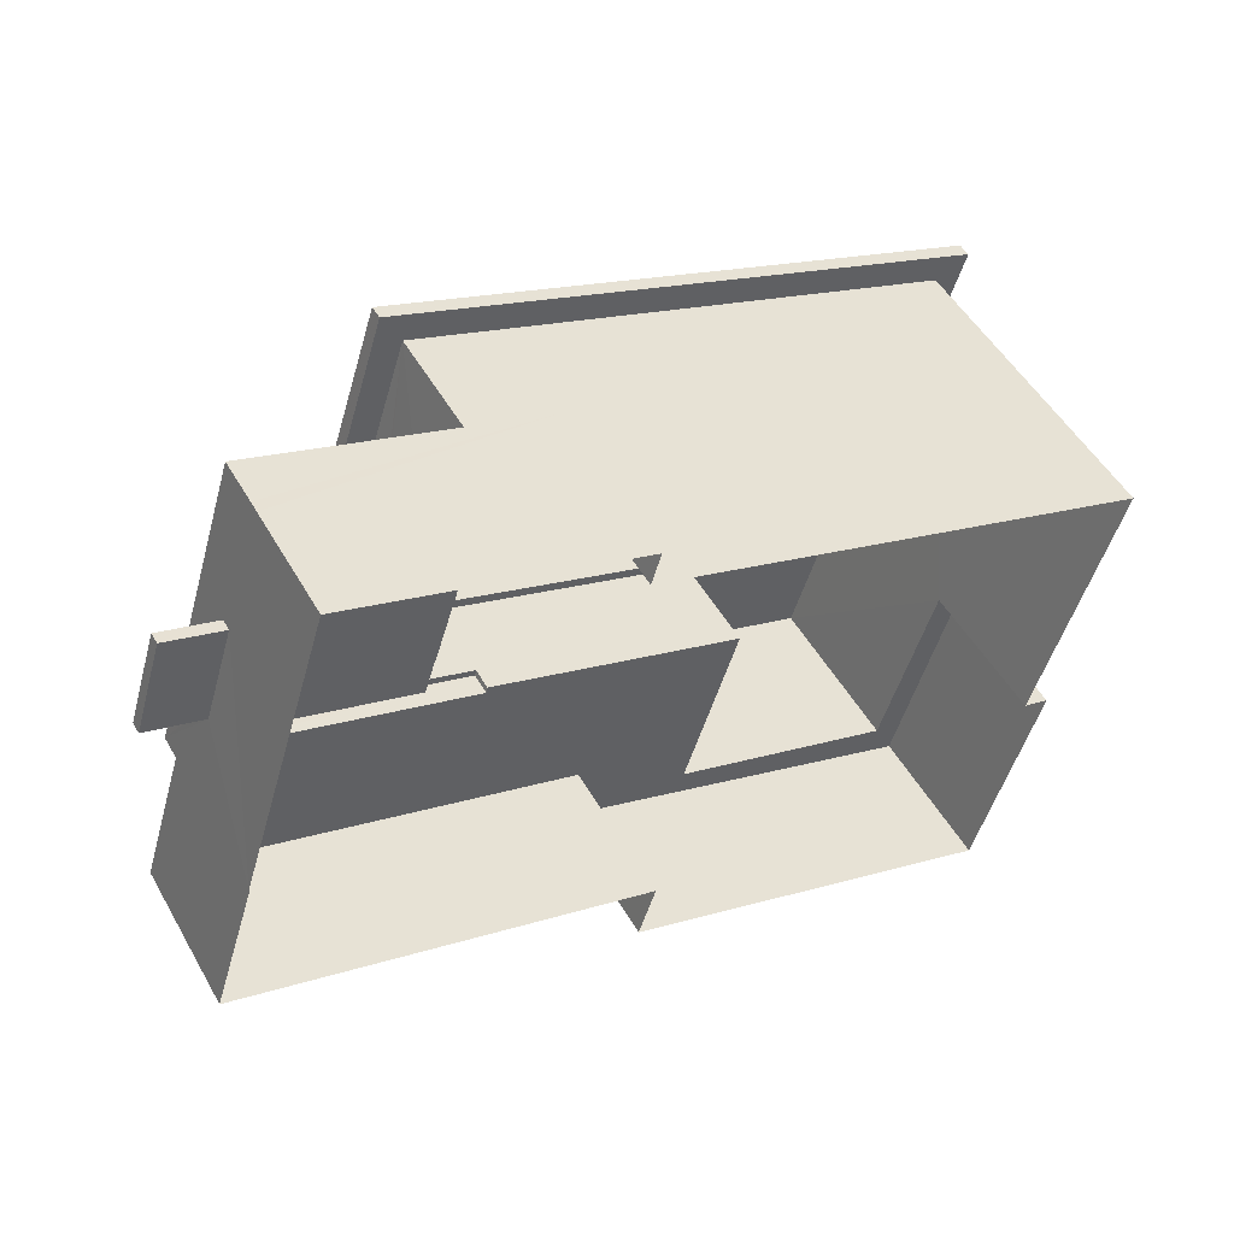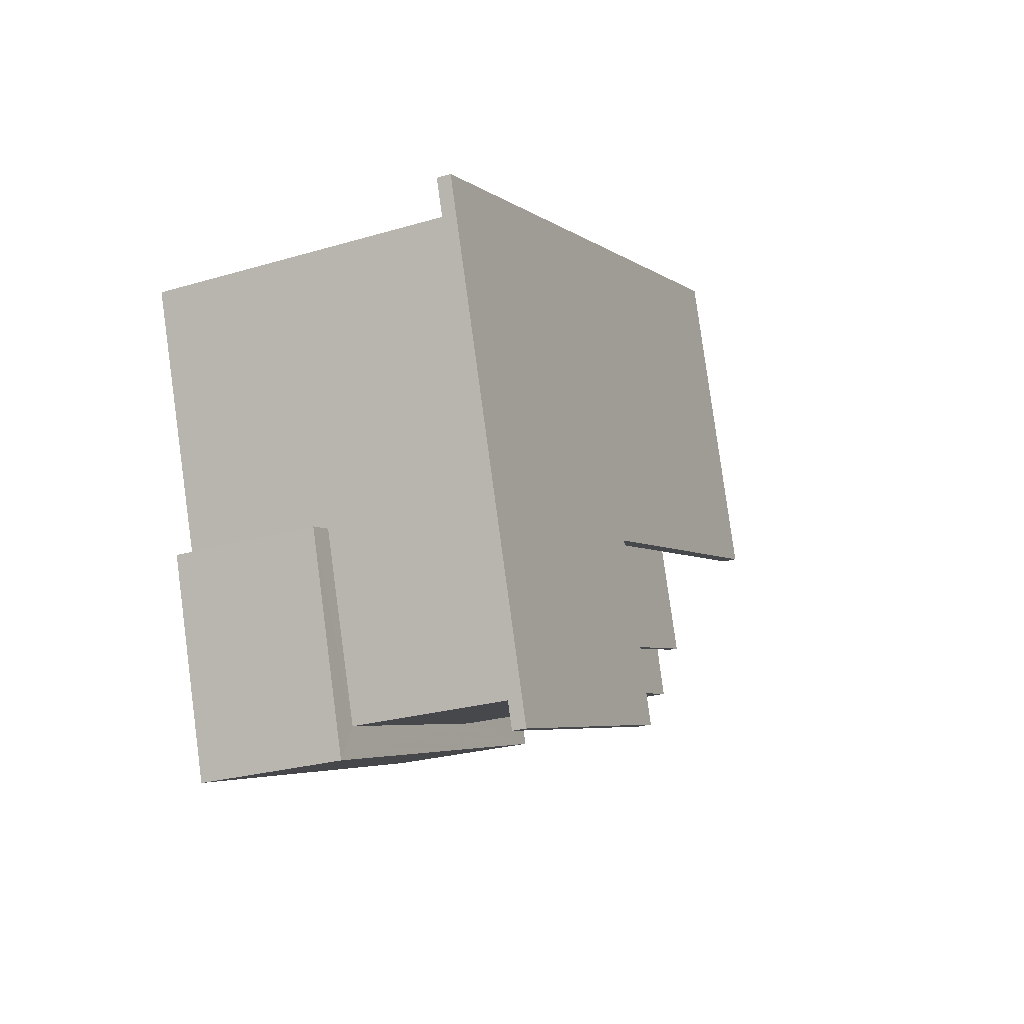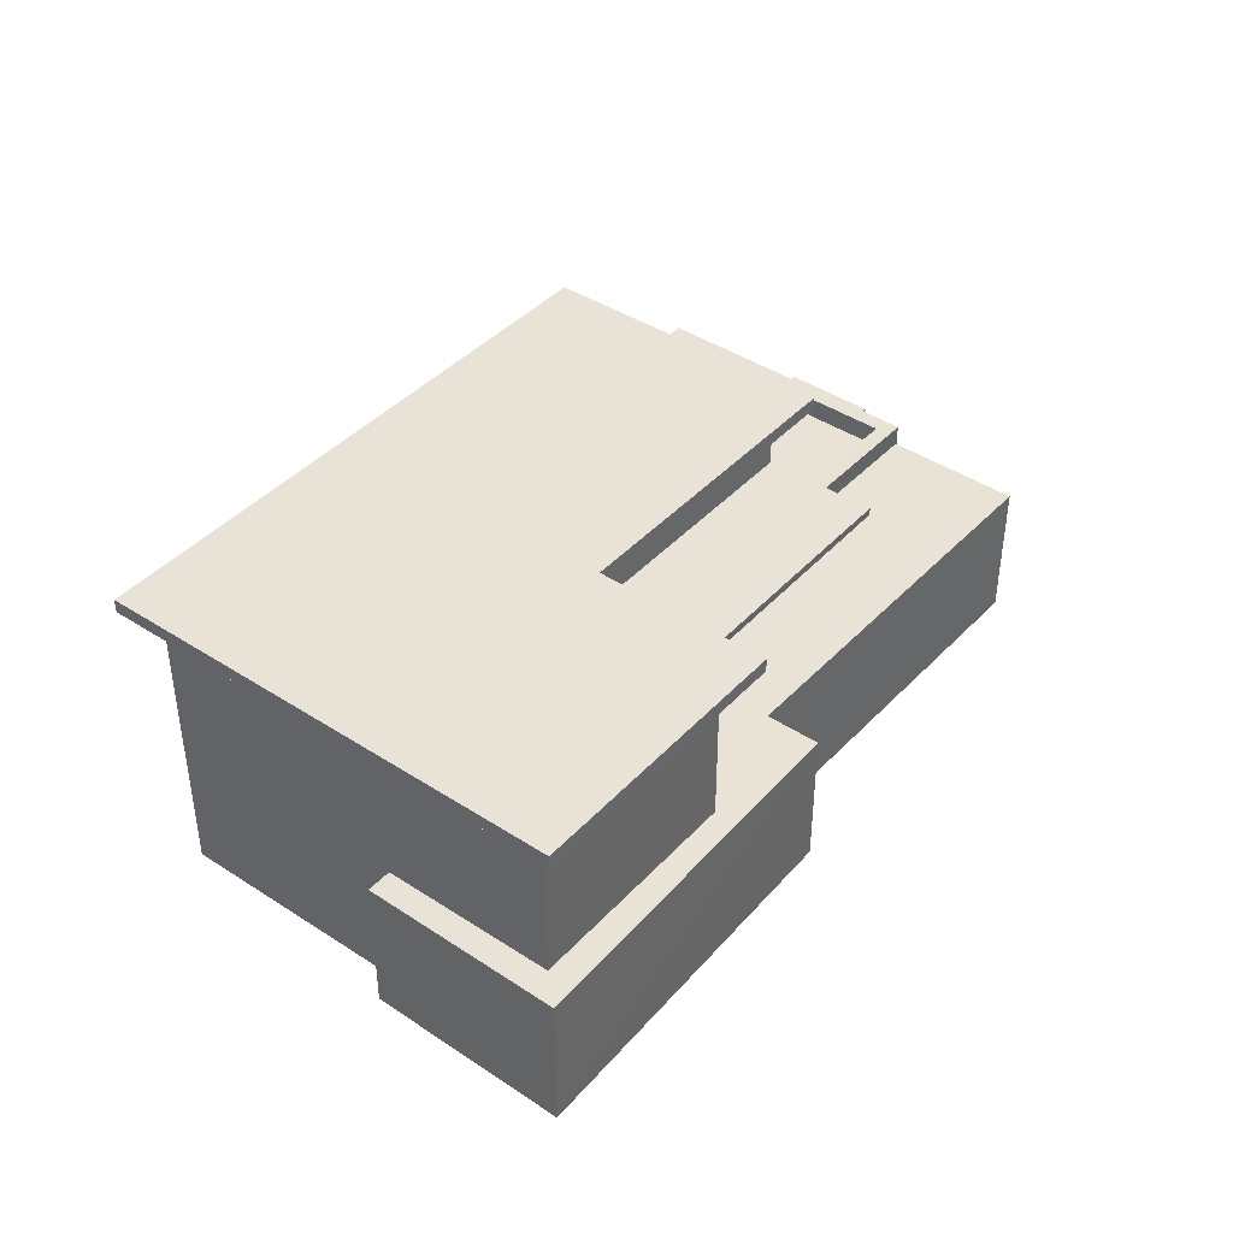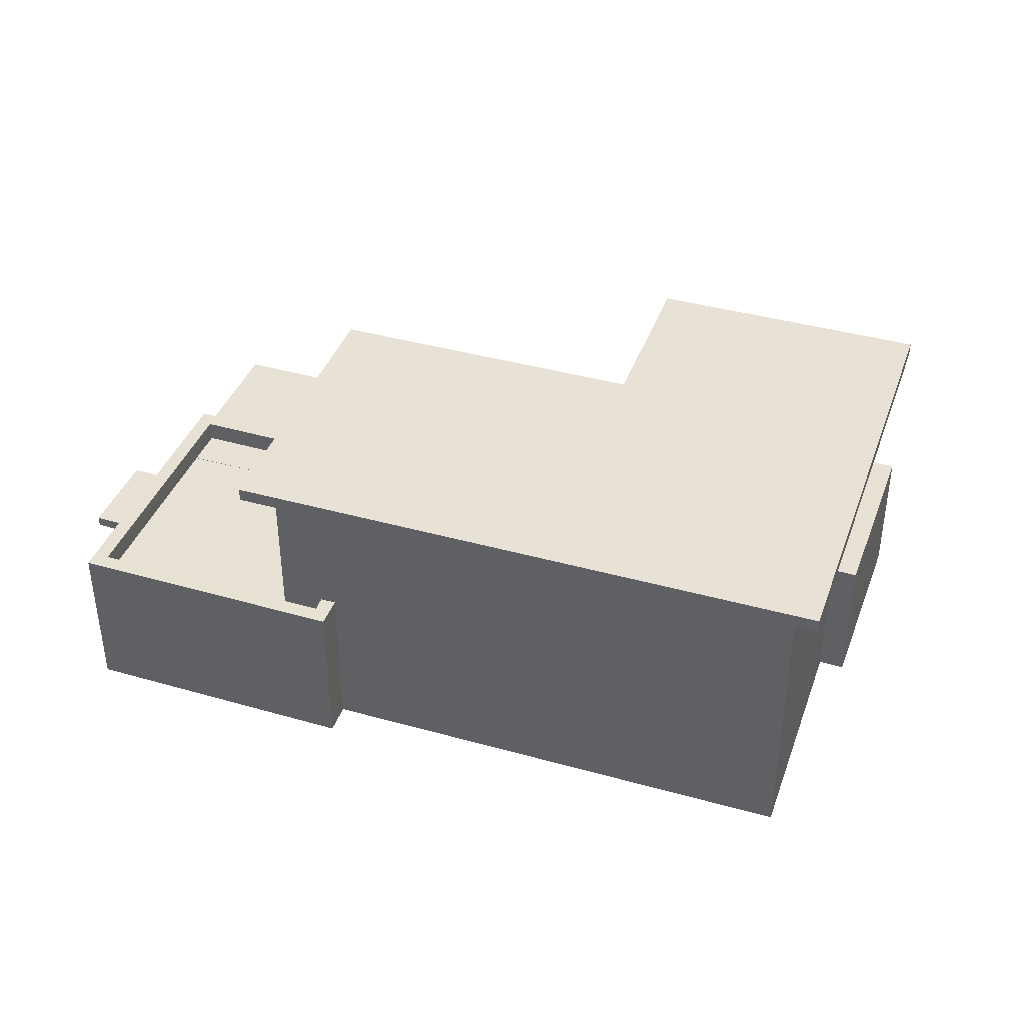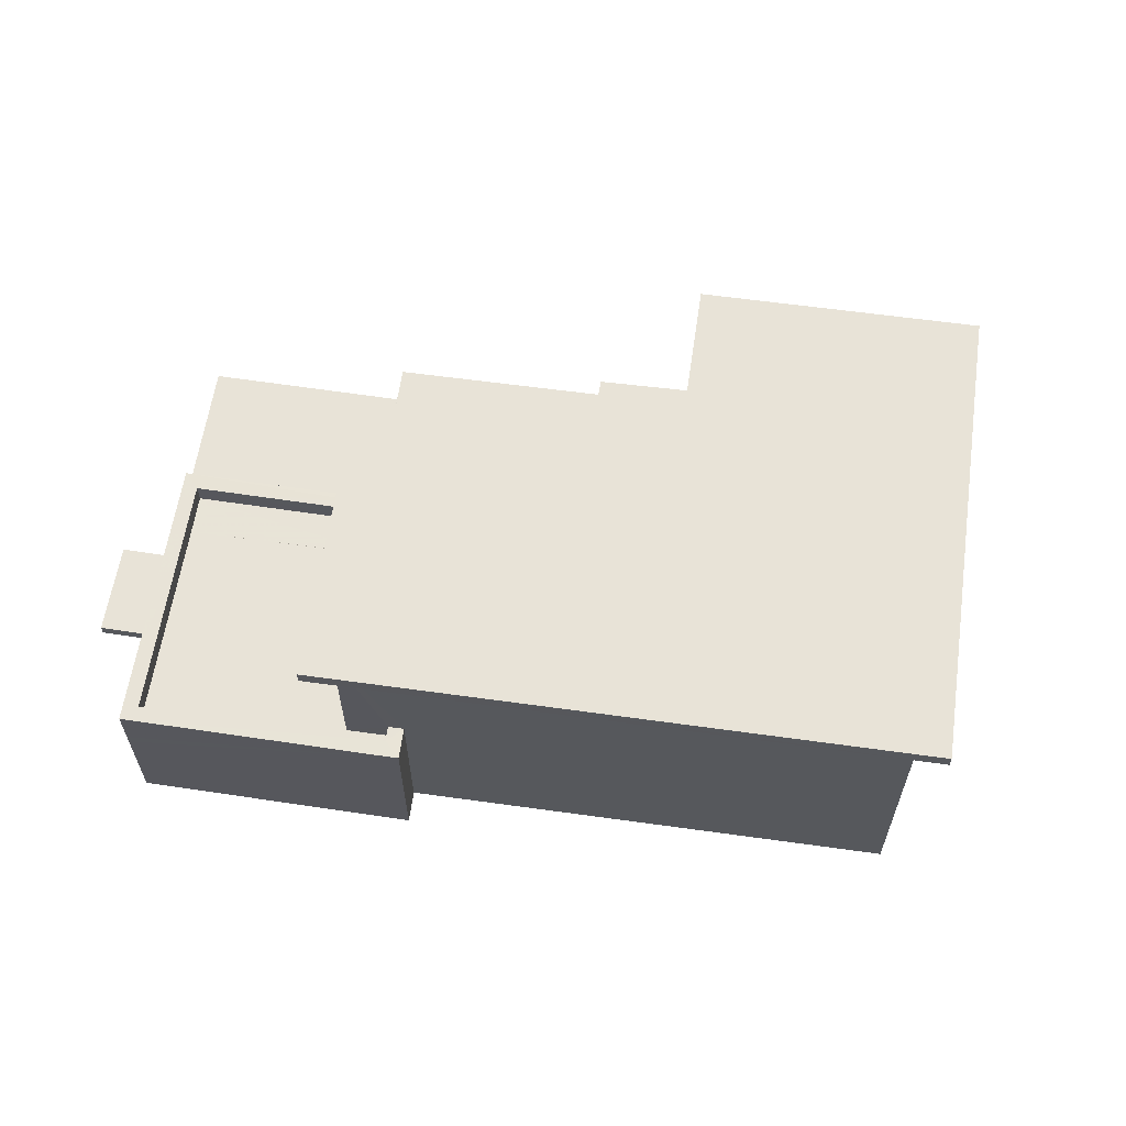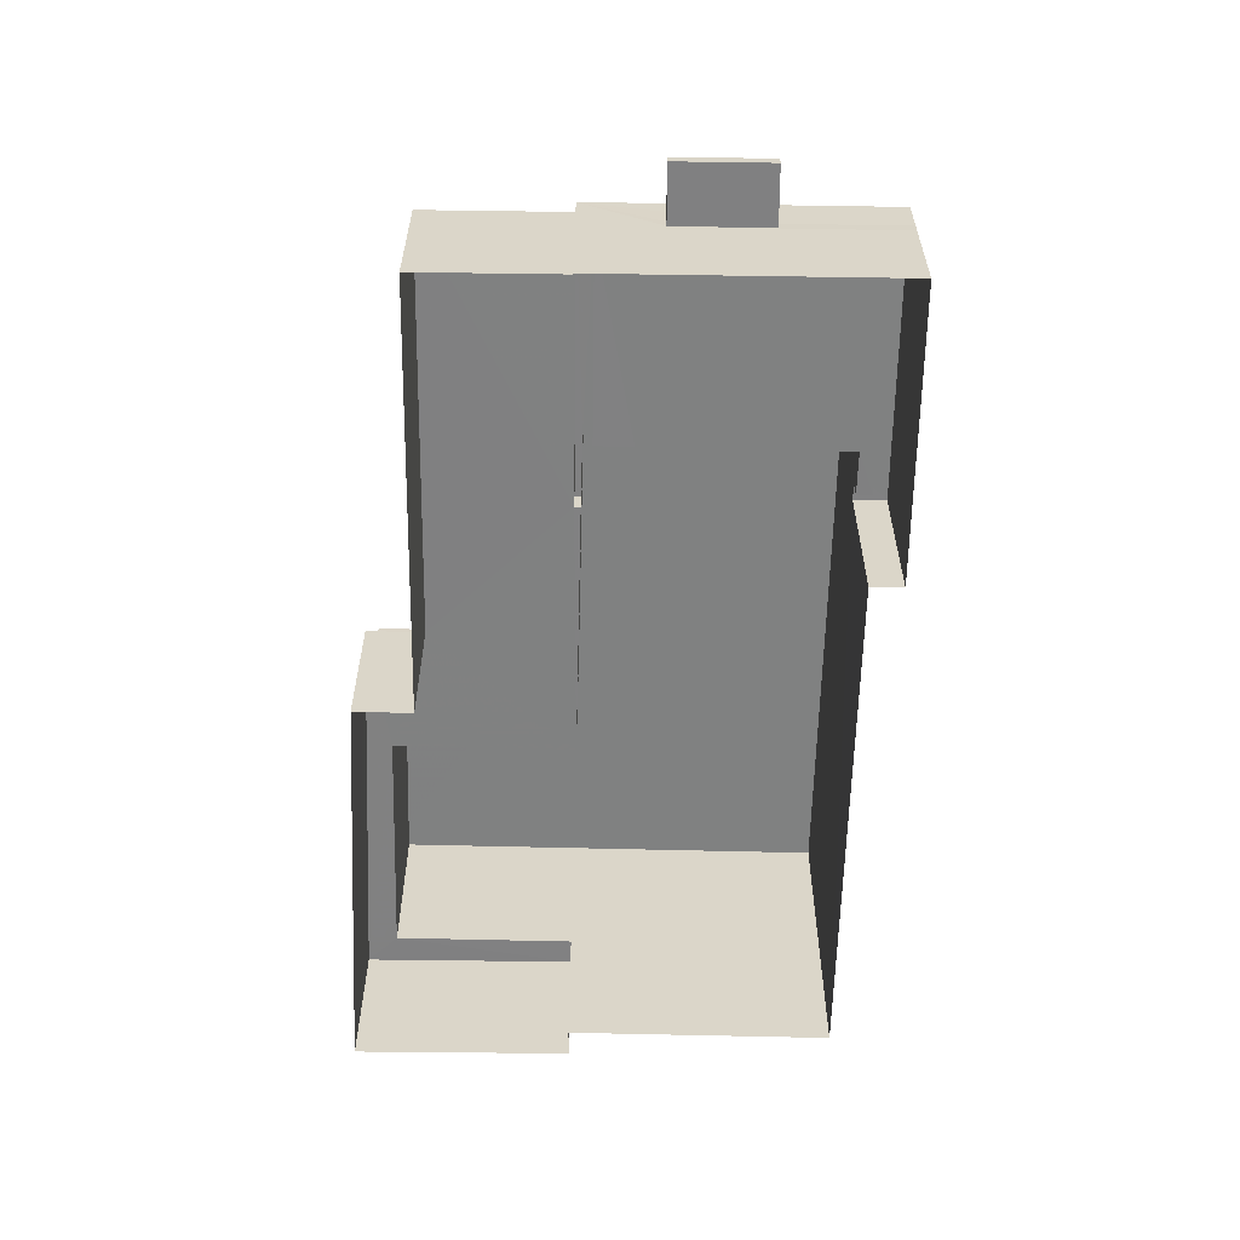
<metadata>
{"format":"obj","ext":"obj","renderer":"f3d","projection":"perspective","resolution":1024,"background":"white","views":[{"elev":50.1,"azim":151.3,"up":"+Y"},{"elev":-24.5,"azim":-63.8,"up":"+Y"},{"elev":41.4,"azim":-33.9,"up":"+Z"},{"elev":40.2,"azim":-143.2,"up":"+Z"},{"elev":61.6,"azim":-154.1,"up":"+Z"},{"elev":-60.3,"azim":106.4,"up":"+Z"}]}
</metadata>
<code>
v -8.9e+04 -1.007e+05 1.76
v -8.9e+04 -1.007e+05 1.76
v -8.9e+04 -1.007e+05 1.761
v -8.9e+04 -1.007e+05 1.76
v -8.9e+04 -1.006e+05 1.758
v -8.9e+04 -1.007e+05 1.761
v -8.901e+04 -1.007e+05 1.762
v -8.9e+04 -1.007e+05 1.759
v -8.9e+04 -1.007e+05 1.759
v -8.901e+04 -1.007e+05 1.761
v -8.901e+04 -1.007e+05 1.761
v -8.901e+04 -1.007e+05 1.76
v -8.9e+04 -1.007e+05 6.217
v -8.9e+04 -1.007e+05 6.217
v -8.9e+04 -1.007e+05 6.217
v -8.901e+04 -1.007e+05 6.218
v -8.901e+04 -1.007e+05 6.218
v -8.9e+04 -1.007e+05 6.217
v -8.9e+04 -1.007e+05 3.781
v -8.9e+04 -1.007e+05 3.781
v -8.9e+04 -1.007e+05 3.781
v -8.9e+04 -1.007e+05 3.781
v -8.9e+04 -1.007e+05 7.467
v -8.9e+04 -1.006e+05 7.466
v -8.9e+04 -1.007e+05 7.467
v -8.901e+04 -1.007e+05 7.467
v -8.901e+04 -1.007e+05 7.467
v -8.9e+04 -1.007e+05 7.466
v -8.901e+04 -1.007e+05 7.469
v -8.901e+04 -1.007e+05 7.469
v -8.901e+04 -1.007e+05 7.468
v -8.901e+04 -1.007e+05 7.468
v -8.901e+04 -1.007e+05 7.468
v -8.901e+04 -1.007e+05 7.468
v -8.9e+04 -1.007e+05 4.422
v -8.9e+04 -1.007e+05 4.422
v -8.901e+04 -1.007e+05 4.423
v -8.901e+04 -1.007e+05 4.423
v -8.901e+04 -1.007e+05 4.424
v -8.901e+04 -1.007e+05 4.424
v -8.901e+04 -1.007e+05 4.423
v -8.9e+04 -1.007e+05 4.422
v -8.9e+04 -1.007e+05 4.422
v -8.9e+04 -1.007e+05 4.423
v -8.901e+04 -1.007e+05 4.423
v -8.9e+04 -1.007e+05 4.423
v -8.9e+04 -1.007e+05 6.367
v -8.9e+04 -1.007e+05 6.367
v -8.9e+04 -1.007e+05 6.367
v -8.901e+04 -1.007e+05 6.368
v -8.9e+04 -1.007e+05 6.367
v -8.901e+04 -1.007e+05 6.368
v -8.9e+04 -1.007e+05 4.416
v -8.9e+04 -1.007e+05 4.416
v -8.9e+04 -1.007e+05 4.416
v -8.9e+04 -1.006e+05 4.416
v -8.9e+04 -1.007e+05 4.416
v -8.9e+04 -1.007e+05 4.417
v -8.9e+04 -1.007e+05 3.981
v -8.9e+04 -1.007e+05 3.981
v -8.9e+04 -1.007e+05 3.981
v -8.9e+04 -1.007e+05 3.981
v -8.901e+04 -1.007e+05 7.718
v -8.901e+04 -1.007e+05 7.717
v -8.901e+04 -1.007e+05 7.719
v -8.901e+04 -1.007e+05 7.718
v -8.9e+04 -1.006e+05 7.716
v -8.9e+04 -1.007e+05 7.717
v -8.9e+04 -1.007e+05 4.422
v -8.9e+04 -1.007e+05 4.421
v -8.9e+04 -1.007e+05 4.422
v -8.9e+04 -1.007e+05 4.422
v -8.9e+04 -1.007e+05 4.817
v -8.9e+04 -1.007e+05 4.817
v -8.9e+04 -1.007e+05 4.817
v -8.9e+04 -1.007e+05 4.816
v -8.9e+04 -1.007e+05 4.816
v -8.9e+04 -1.007e+05 4.816
v -8.9e+04 -1.007e+05 4.817
v -8.9e+04 -1.007e+05 4.816
v -8.9e+04 -1.006e+05 4.815
v -8.9e+04 -1.007e+05 4.817
v -8.9e+04 -1.007e+05 4.817
v -8.9e+04 -1.006e+05 4.816
v -8.9e+04 -1.006e+05 3.78
v -8.9e+04 -1.006e+05 3.98
f 1 2 3
f 4 1 5
f 6 7 3
f 8 9 5
f 7 10 11
f 8 11 12
f 3 8 1
f 8 5 1
f 3 7 11
f 3 11 8
f 13 14 15
f 16 15 17
f 17 15 18
f 15 14 18
f 19 20 21
f 19 22 20
f 23 24 25
f 26 27 28
f 28 24 23
f 27 24 28
f 29 27 26
f 27 29 30
f 31 30 29
f 31 29 32
f 23 33 34
f 34 33 32
f 23 25 33
f 32 33 31
f 35 36 37
f 38 39 40
f 41 38 40
f 35 42 43
f 39 44 45
f 45 46 37
f 39 45 40
f 46 42 35
f 46 45 44
f 46 35 37
f 47 48 49
f 49 48 50
f 47 51 48
f 50 48 52
f 53 54 55
f 53 55 56
f 55 57 56
f 55 58 57
f 59 60 61
f 62 59 61
f 63 64 65
f 65 66 63
f 67 64 63
f 68 67 63
f 69 70 71
f 72 69 71
f 73 74 75
f 76 77 78
f 74 79 75
f 77 80 78
f 76 78 81
f 82 79 81
f 83 75 82
f 84 82 81
f 78 84 81
f 75 79 82
f 66 30 31
f 66 65 30
f 46 6 3
f 46 44 6
f 5 9 85
f 9 76 85
f 76 81 86
f 85 76 86
f 69 82 70
f 57 70 56
f 56 70 84
f 70 82 84
f 66 31 33
f 63 66 33
f 73 16 37
f 37 36 73
f 15 16 73
f 75 15 73
f 52 23 34
f 52 48 23
f 62 61 20
f 22 62 20
f 12 41 26
f 26 41 29
f 12 11 41
f 29 41 40
f 80 53 78
f 80 54 53
f 74 43 79
f 79 43 4
f 74 35 43
f 4 43 1
f 64 27 30
f 65 64 30
f 41 10 38
f 41 11 10
f 14 47 49
f 18 14 49
f 72 83 82
f 69 72 82
f 62 86 81
f 22 5 85
f 22 4 5
f 62 81 79
f 79 4 19
f 22 19 4
f 62 79 59
f 79 19 59
f 13 47 14
f 13 51 47
f 67 24 27
f 64 67 27
f 42 46 3
f 2 42 3
f 44 39 7
f 6 44 7
f 22 85 86
f 62 22 86
f 68 25 24
f 67 68 24
f 57 58 71
f 70 57 71
f 38 10 7
f 39 38 7
f 59 21 60
f 59 19 21
f 80 28 55
f 28 77 26
f 26 77 12
f 54 80 55
f 12 77 8
f 28 80 77
f 23 48 51
f 28 23 51
f 15 75 13
f 28 71 55
f 83 13 75
f 83 72 71
f 55 71 58
f 28 51 13
f 28 13 71
f 71 13 83
f 68 33 25
f 68 63 33
f 43 42 2
f 1 43 2
f 37 17 45
f 17 32 45
f 50 34 32
f 52 34 50
f 37 16 17
f 17 50 32
f 8 76 9
f 8 77 76
f 61 60 21
f 20 61 21
f 40 32 29
f 40 45 32
f 84 53 56
f 84 78 53
f 35 74 73
f 36 35 73
f 50 18 49
f 50 17 18

</code>
